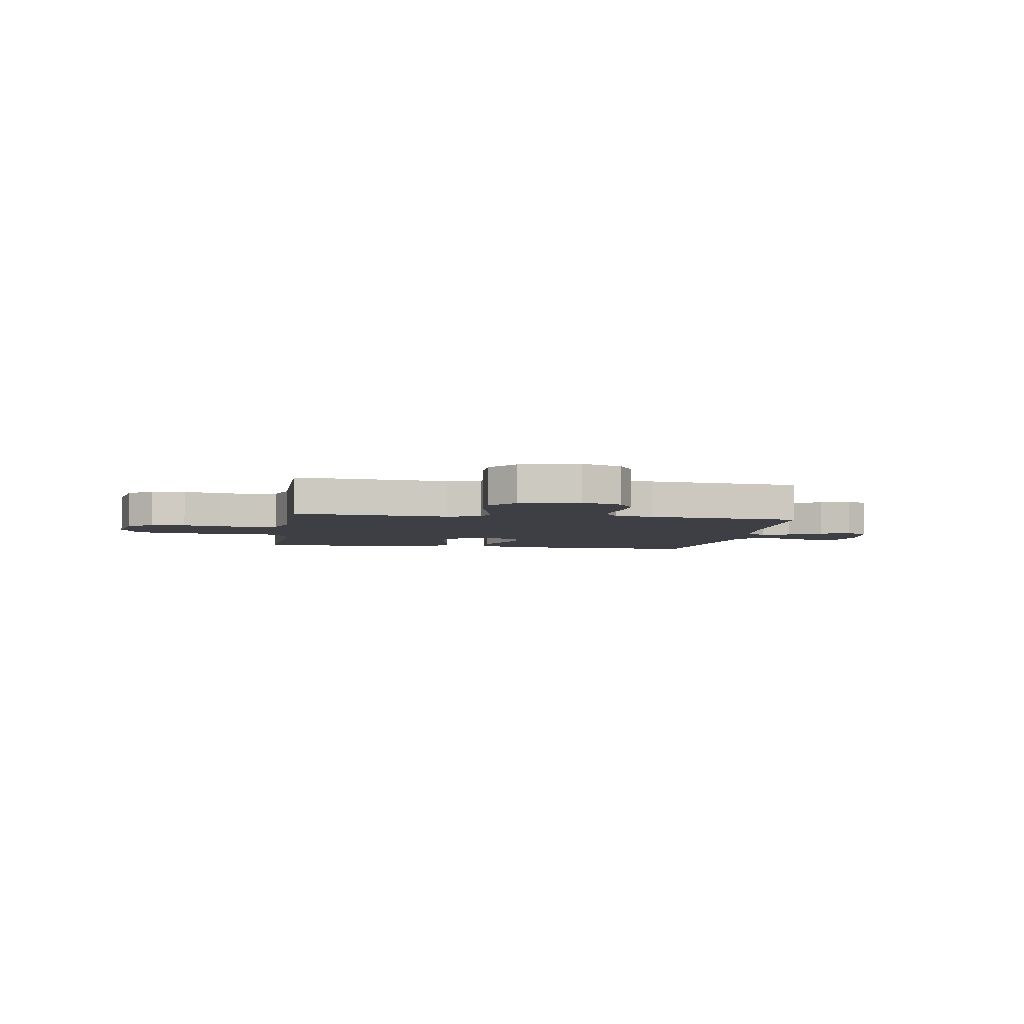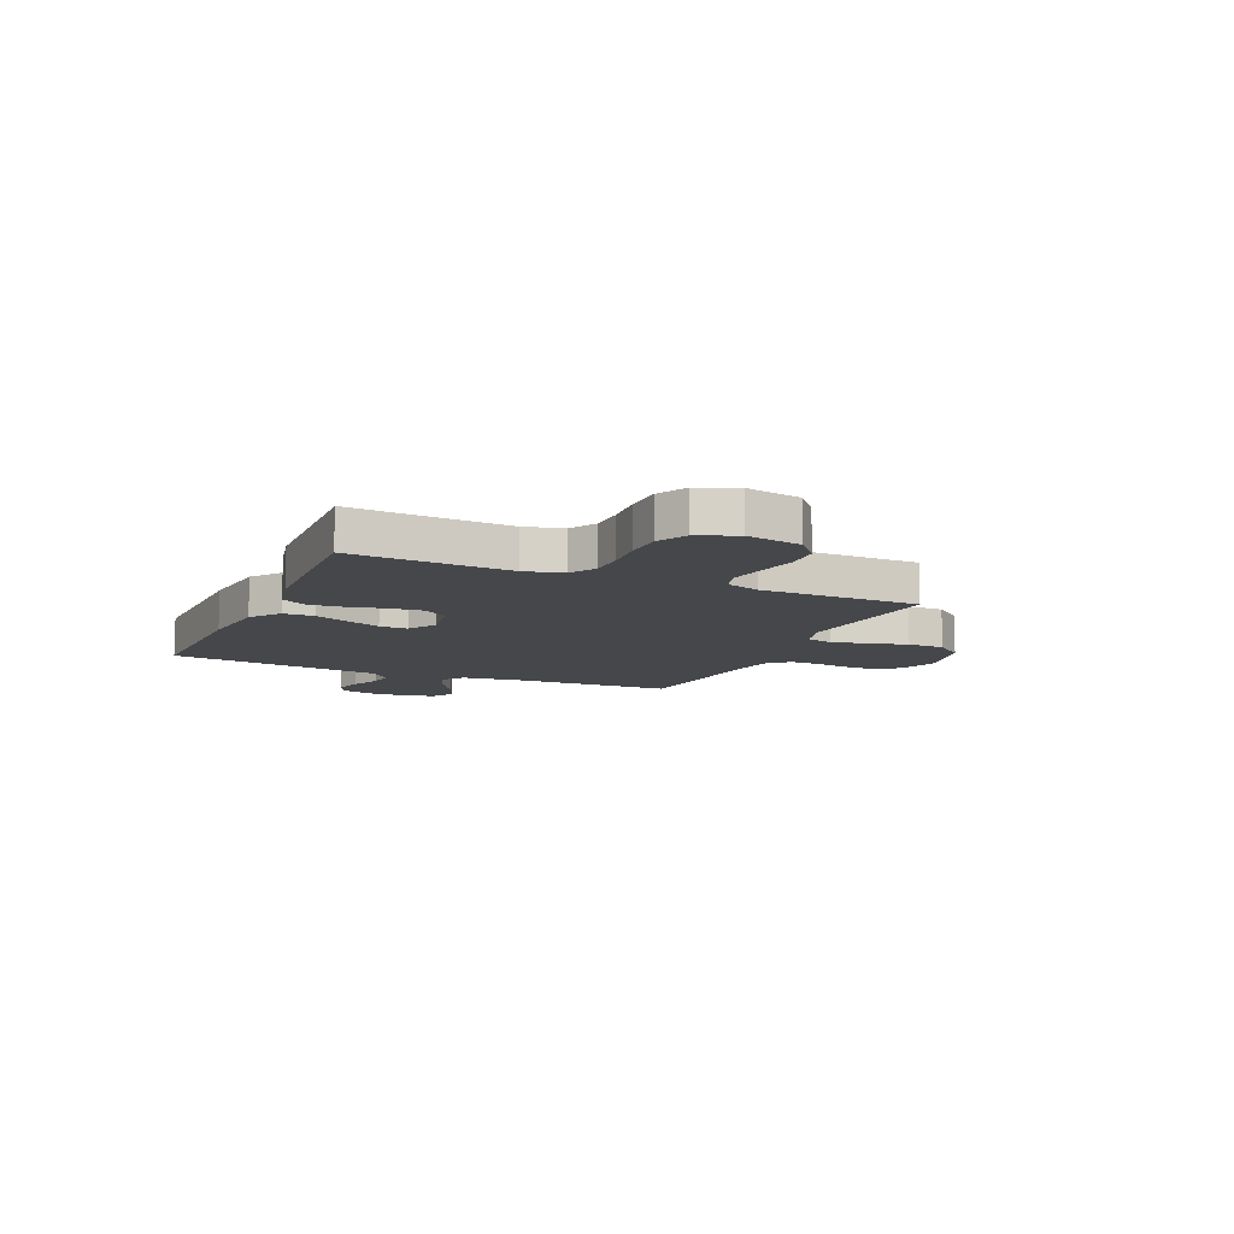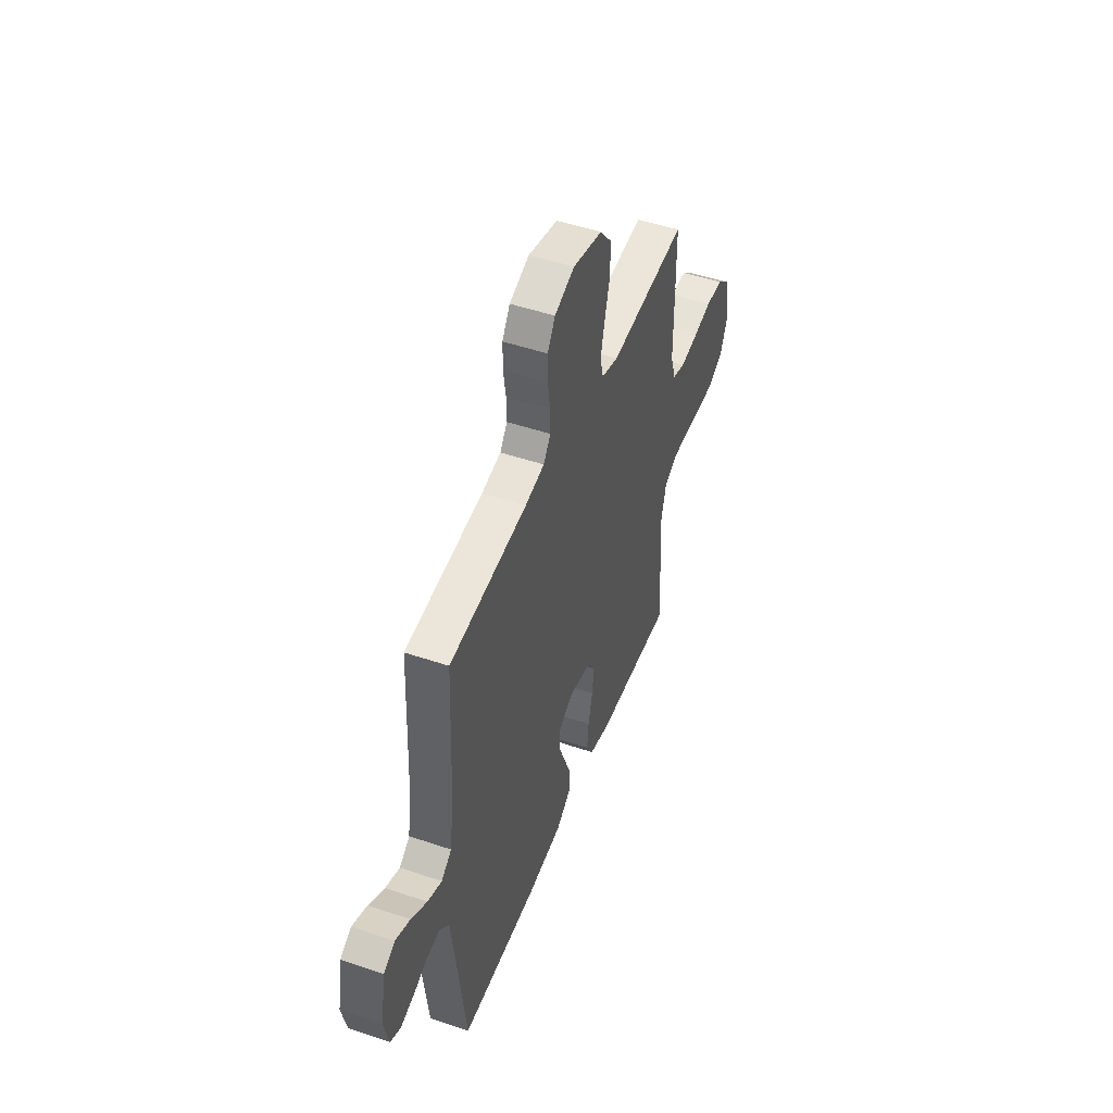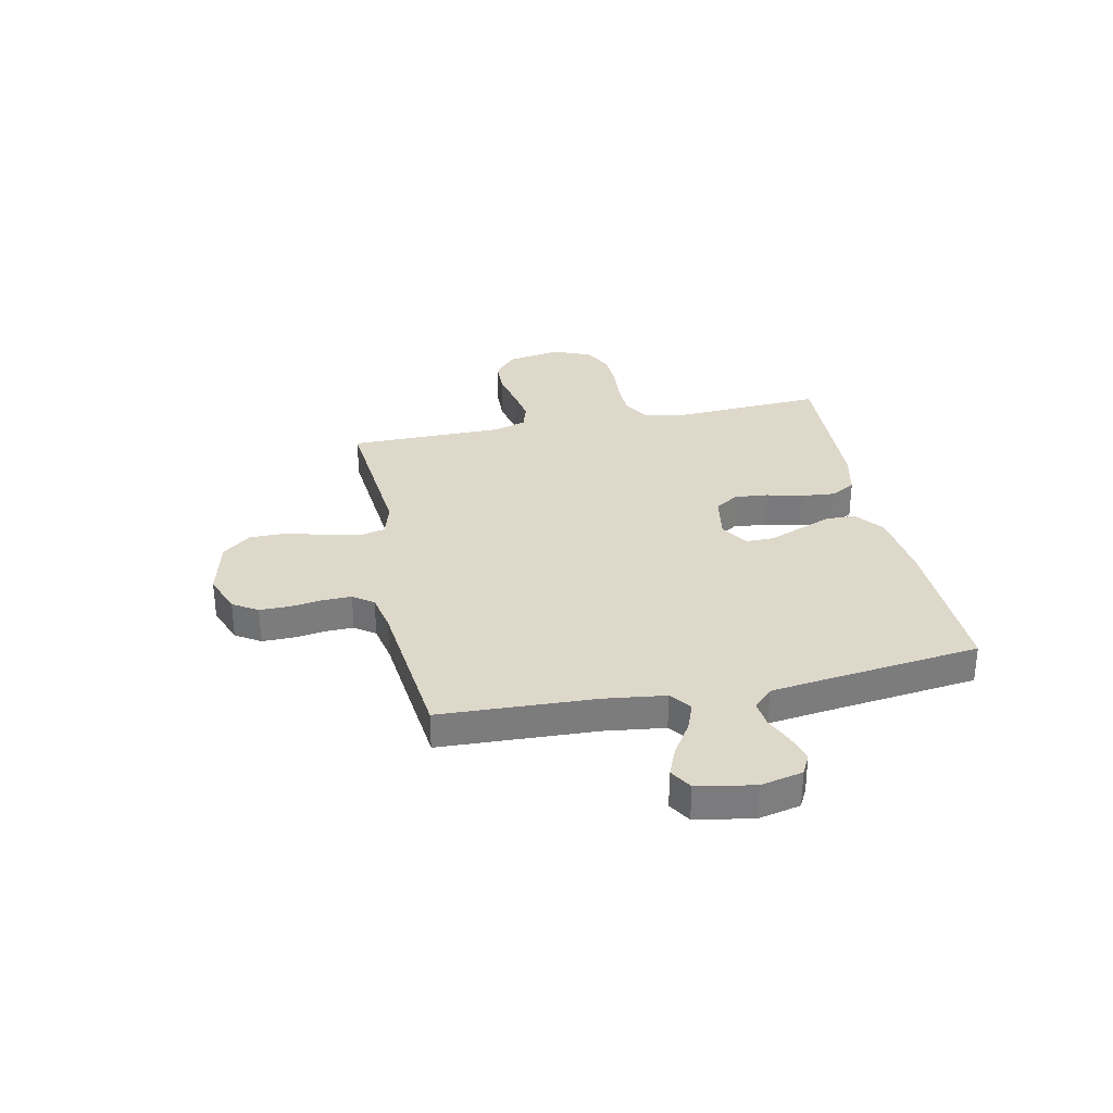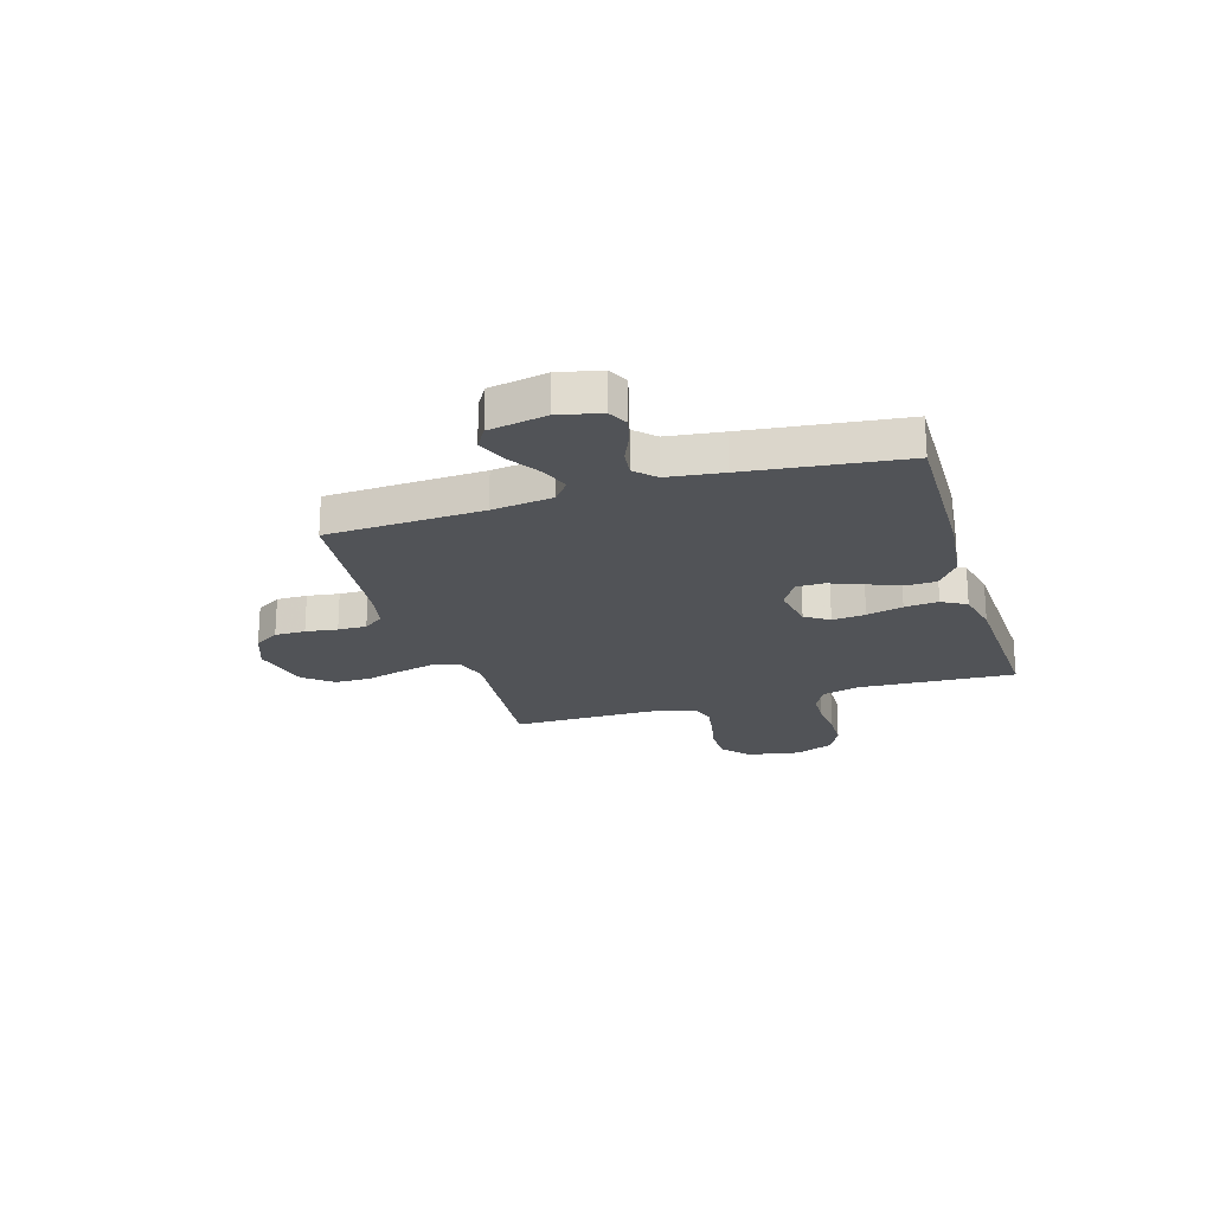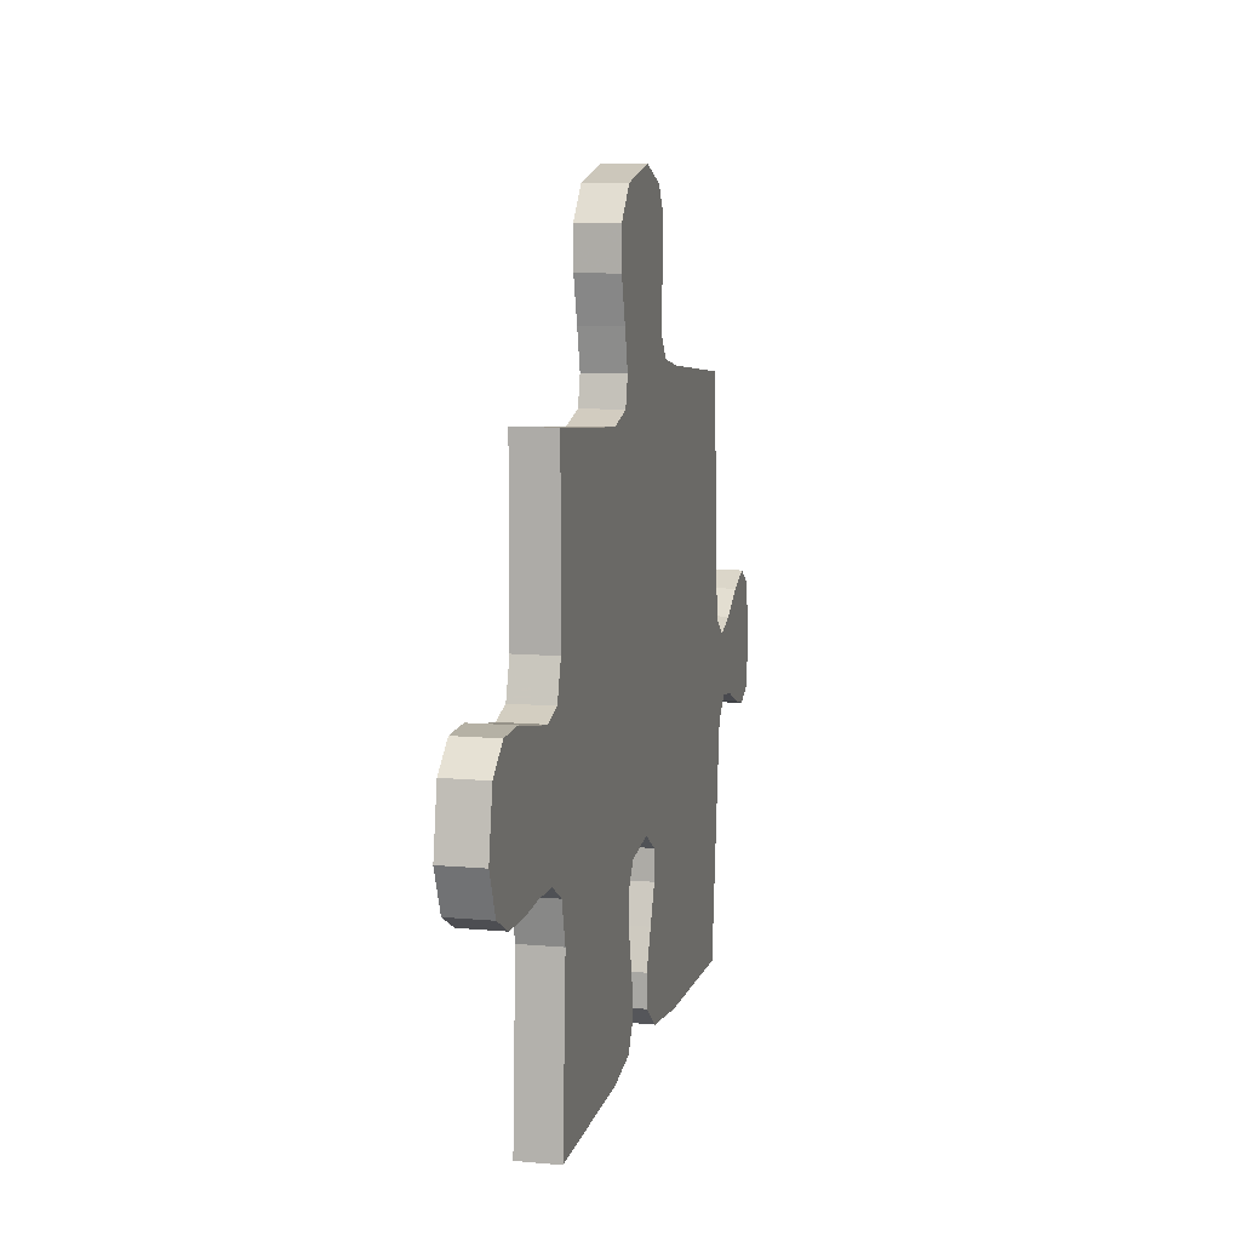
<metadata>
{"format":"obj","ext":"obj","renderer":"f3d","projection":"perspective","resolution":1024,"background":"white","views":[{"elev":-4.5,"azim":-9.1,"up":"+Y"},{"elev":-10.5,"azim":-114.0,"up":"+Y"},{"elev":48.6,"azim":110.8,"up":"+Z"},{"elev":31.6,"azim":78.2,"up":"+Y"},{"elev":-21.8,"azim":107.1,"up":"+Y"},{"elev":9.4,"azim":-76.5,"up":"+Z"}]}
</metadata>
<code>
v -0.5 0.07 0.5
v -0.2 0.07 0.473
v -0.135 0.07 0.492
v -0.123 0.07 0.542
v -0.139 0.07 0.61
v -0.159 0.07 0.685
v -0.159 0.07 0.755
v -0.114 0.07 0.81
v 0 0.07 0.837
v 0.077 0.07 0.808
v 0.107 0.07 0.76
v 0.107 0.07 0.701
v 0.098 0.07 0.64
v 0.097 0.07 0.585
v 0.125 0.07 0.546
v 0.2 0.07 0.531
v 0.5 0.07 0.5
v 0.513 0.07 0.2
v 0.528 0.07 0.083
v 0.568 0.07 0.052
v 0.623 0.07 0.073
v 0.684 0.07 0.112
v 0.741 0.07 0.136
v 0.784 0.07 0.11
v 0.804 0.07 0
v 0.786 0.07 -0.081
v 0.747 0.07 -0.101
v 0.695 0.07 -0.087
v 0.639 0.07 -0.063
v 0.588 0.07 -0.057
v 0.551 0.07 -0.094
v 0.537 0.07 -0.2
v 0.5 0.07 -0.5
v 0.2 0.07 -0.493
v 0.062 0.07 -0.477
v 0.006 0.07 -0.435
v 0.004 0.07 -0.377
v 0.03 0.07 -0.312
v 0.055 0.07 -0.248
v 0.055 0.07 -0.195
v 0 0.07 -0.162
v -0.087 0.07 -0.177
v -0.117 0.07 -0.223
v -0.111 0.07 -0.287
v -0.094 0.07 -0.357
v -0.088 0.07 -0.422
v -0.115 0.07 -0.469
v -0.2 0.07 -0.488
v -0.5 0.07 -0.5
v -0.483 0.07 -0.2
v -0.502 0.07 -0.128
v -0.55 0.07 -0.1
v -0.616 0.07 -0.098
v -0.69 0.07 -0.104
v -0.76 0.07 -0.102
v -0.816 0.07 -0.073
v -0.846 0.07 0
v -0.827 0.07 0.104
v -0.778 0.07 0.146
v -0.711 0.07 0.149
v -0.637 0.07 0.133
v -0.57 0.07 0.122
v -0.521 0.07 0.137
v -0.501 0.07 0.2
v -0.5 0 0.5
v -0.2 0 0.473
v -0.135 0 0.492
v -0.123 0 0.542
v -0.139 0 0.61
v -0.159 0 0.685
v -0.159 0 0.755
v -0.114 0 0.81
v 0 0 0.837
v 0.077 0 0.808
v 0.107 0 0.76
v 0.107 0 0.701
v 0.098 0 0.64
v 0.097 0 0.585
v 0.125 0 0.546
v 0.2 0 0.531
v 0.5 0 0.5
v 0.513 0 0.2
v 0.528 0 0.083
v 0.568 0 0.052
v 0.623 0 0.073
v 0.684 0 0.112
v 0.741 0 0.136
v 0.784 0 0.11
v 0.804 0 0
v 0.786 0 -0.081
v 0.747 0 -0.101
v 0.695 0 -0.087
v 0.639 0 -0.063
v 0.588 0 -0.057
v 0.551 0 -0.094
v 0.537 0 -0.2
v 0.5 0 -0.5
v 0.2 0 -0.493
v 0.062 0 -0.477
v 0.006 0 -0.435
v 0.004 0 -0.377
v 0.03 0 -0.312
v 0.055 0 -0.248
v 0.055 0 -0.195
v 0 0 -0.162
v -0.087 0 -0.177
v -0.117 0 -0.223
v -0.111 0 -0.287
v -0.094 0 -0.357
v -0.088 0 -0.422
v -0.115 0 -0.469
v -0.2 0 -0.488
v -0.5 0 -0.5
v -0.483 0 -0.2
v -0.502 0 -0.128
v -0.55 0 -0.1
v -0.616 0 -0.098
v -0.69 0 -0.104
v -0.76 0 -0.102
v -0.816 0 -0.073
v -0.846 0 0
v -0.827 0 0.104
v -0.778 0 0.146
v -0.711 0 0.149
v -0.637 0 0.133
v -0.57 0 0.122
v -0.521 0 0.137
v -0.501 0 0.2
f 59 60 61
f 58 59 61
f 57 58 61
f 56 57 61
f 55 56 61
f 54 55 61
f 53 54 61
f 52 53 61 62
f 51 52 62 63
f 48 49 50
f 47 48 50
f 46 47 50
f 45 46 50
f 44 45 50
f 51 63 64
f 50 51 64
f 44 50 64
f 43 44 64
f 36 37 38
f 35 36 38
f 34 35 38
f 33 34 38
f 32 33 38
f 31 32 38 39
f 30 31 39 40
f 27 28 29
f 26 27 29
f 25 26 29
f 24 25 29
f 23 24 29
f 22 23 29
f 21 22 29
f 20 21 29 30
f 30 40 41
f 20 30 41
f 19 20 41
f 16 17 18
f 19 41 42
f 18 19 42
f 16 18 42
f 15 16 42
f 11 12 13
f 10 11 13
f 9 10 13
f 8 9 13
f 7 8 13
f 6 7 13
f 5 6 13
f 4 5 13 14
f 64 1 2
f 43 64 2
f 42 43 2
f 14 15 42
f 4 14 42
f 3 4 42
f 2 3 42
f 125 124 123
f 125 123 122
f 125 122 121
f 125 121 120
f 125 120 119
f 125 119 118
f 125 118 117
f 126 125 117 116
f 127 126 116 115
f 114 113 112
f 114 112 111
f 114 111 110
f 114 110 109
f 114 109 108
f 128 127 115
f 128 115 114
f 128 114 108
f 128 108 107
f 102 101 100
f 102 100 99
f 102 99 98
f 102 98 97
f 102 97 96
f 103 102 96 95
f 104 103 95 94
f 93 92 91
f 93 91 90
f 93 90 89
f 93 89 88
f 93 88 87
f 93 87 86
f 93 86 85
f 94 93 85 84
f 105 104 94
f 105 94 84
f 105 84 83
f 82 81 80
f 106 105 83
f 106 83 82
f 106 82 80
f 106 80 79
f 77 76 75
f 77 75 74
f 77 74 73
f 77 73 72
f 77 72 71
f 77 71 70
f 77 70 69
f 78 77 69 68
f 66 65 128
f 66 128 107
f 66 107 106
f 106 79 78
f 106 78 68
f 106 68 67
f 106 67 66
f 1 65 66 2
f 2 66 67 3
f 3 67 68 4
f 4 68 69 5
f 5 69 70 6
f 6 70 71 7
f 7 71 72 8
f 8 72 73 9
f 9 73 74 10
f 10 74 75 11
f 11 75 76 12
f 12 76 77 13
f 13 77 78 14
f 14 78 79 15
f 15 79 80 16
f 16 80 81 17
f 17 81 82 18
f 18 82 83 19
f 19 83 84 20
f 20 84 85 21
f 21 85 86 22
f 22 86 87 23
f 23 87 88 24
f 24 88 89 25
f 25 89 90 26
f 26 90 91 27
f 27 91 92 28
f 28 92 93 29
f 29 93 94 30
f 30 94 95 31
f 31 95 96 32
f 32 96 97 33
f 33 97 98 34
f 34 98 99 35
f 35 99 100 36
f 36 100 101 37
f 37 101 102 38
f 38 102 103 39
f 39 103 104 40
f 40 104 105 41
f 41 105 106 42
f 42 106 107 43
f 43 107 108 44
f 44 108 109 45
f 45 109 110 46
f 46 110 111 47
f 47 111 112 48
f 48 112 113 49
f 49 113 114 50
f 50 114 115 51
f 51 115 116 52
f 52 116 117 53
f 53 117 118 54
f 54 118 119 55
f 55 119 120 56
f 56 120 121 57
f 57 121 122 58
f 58 122 123 59
f 59 123 124 60
f 60 124 125 61
f 61 125 126 62
f 62 126 127 63
f 63 127 128 64
f 64 128 65 1

</code>
